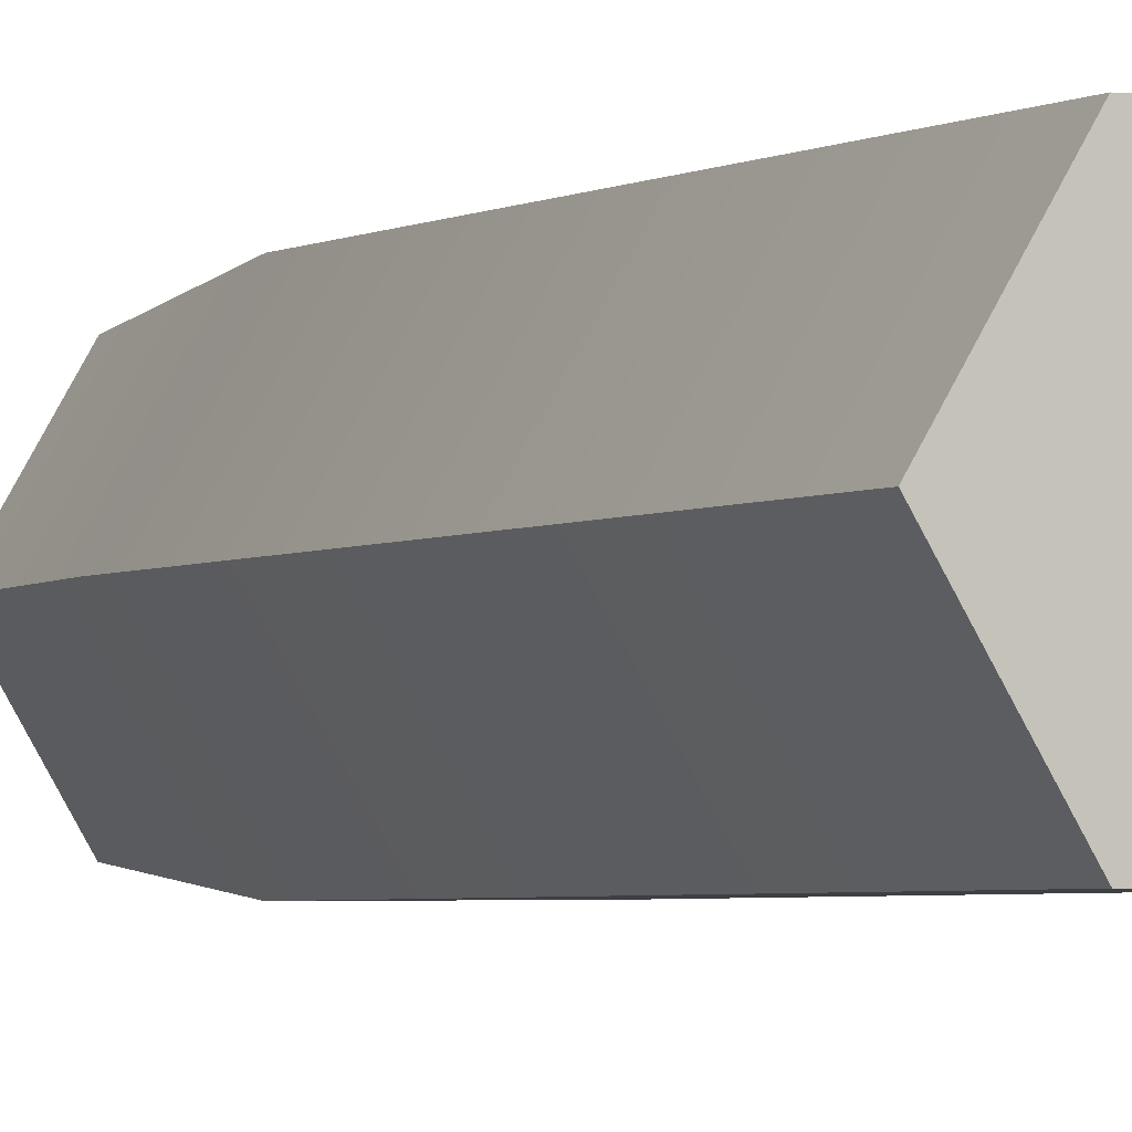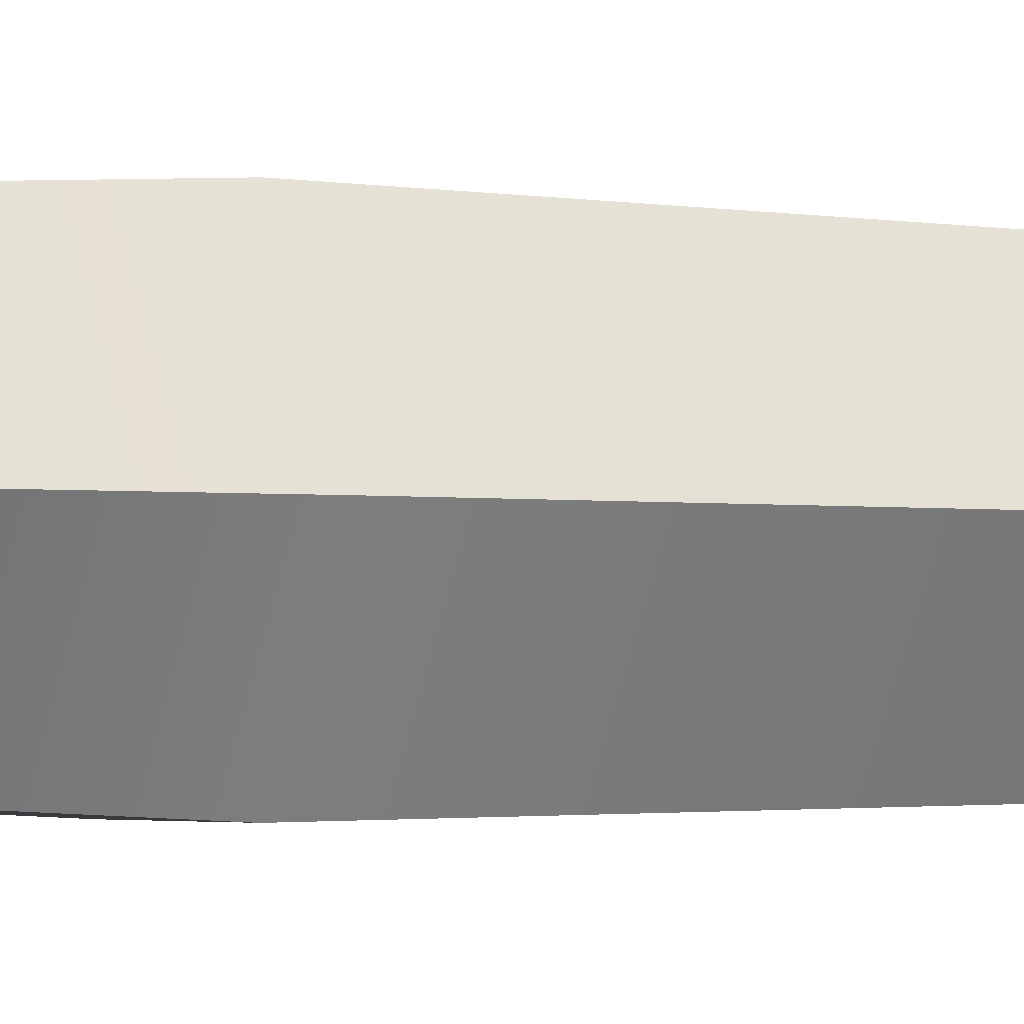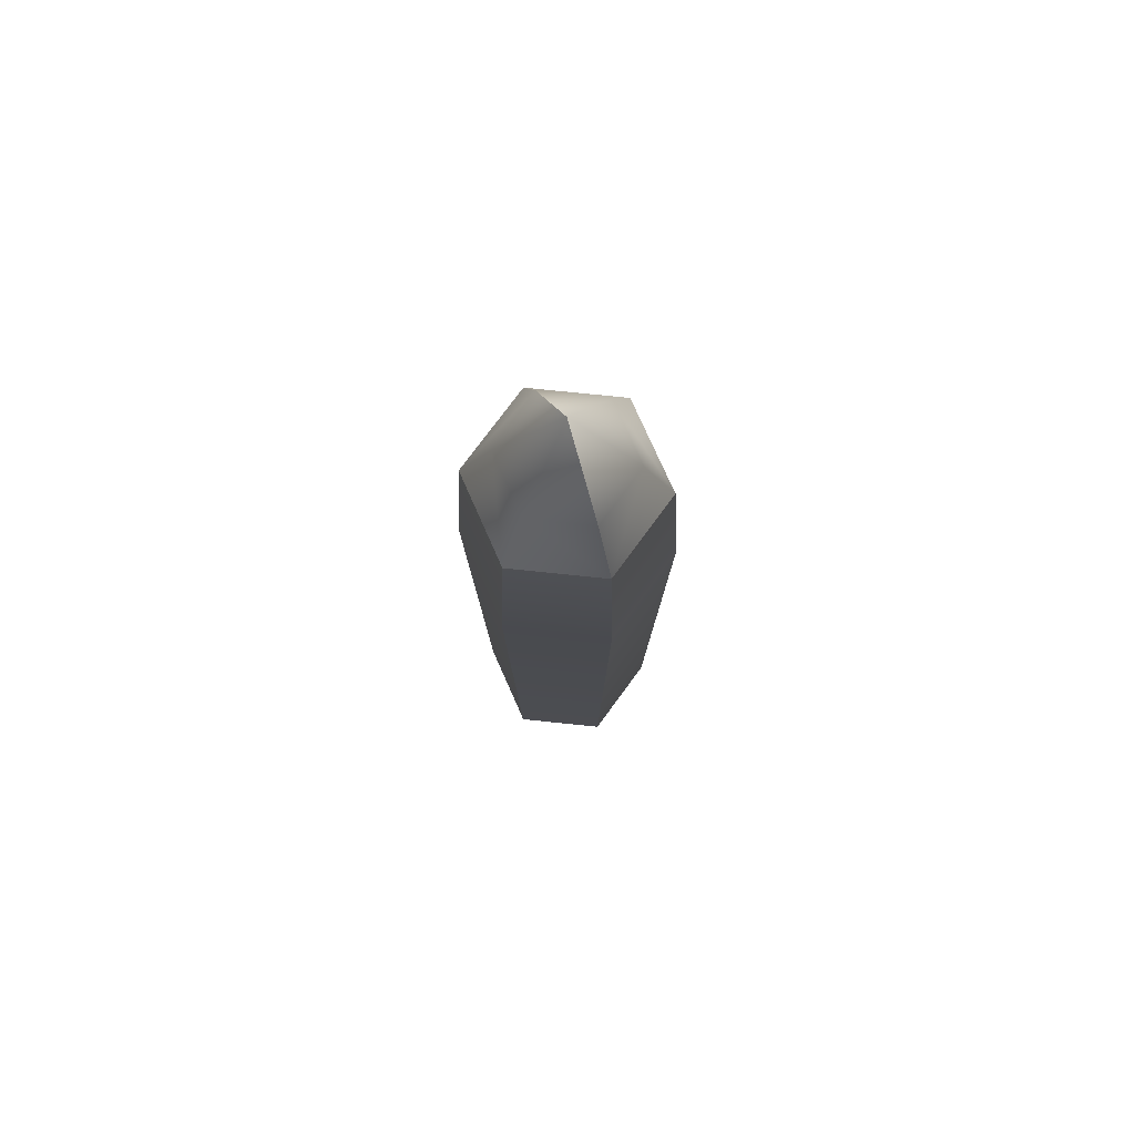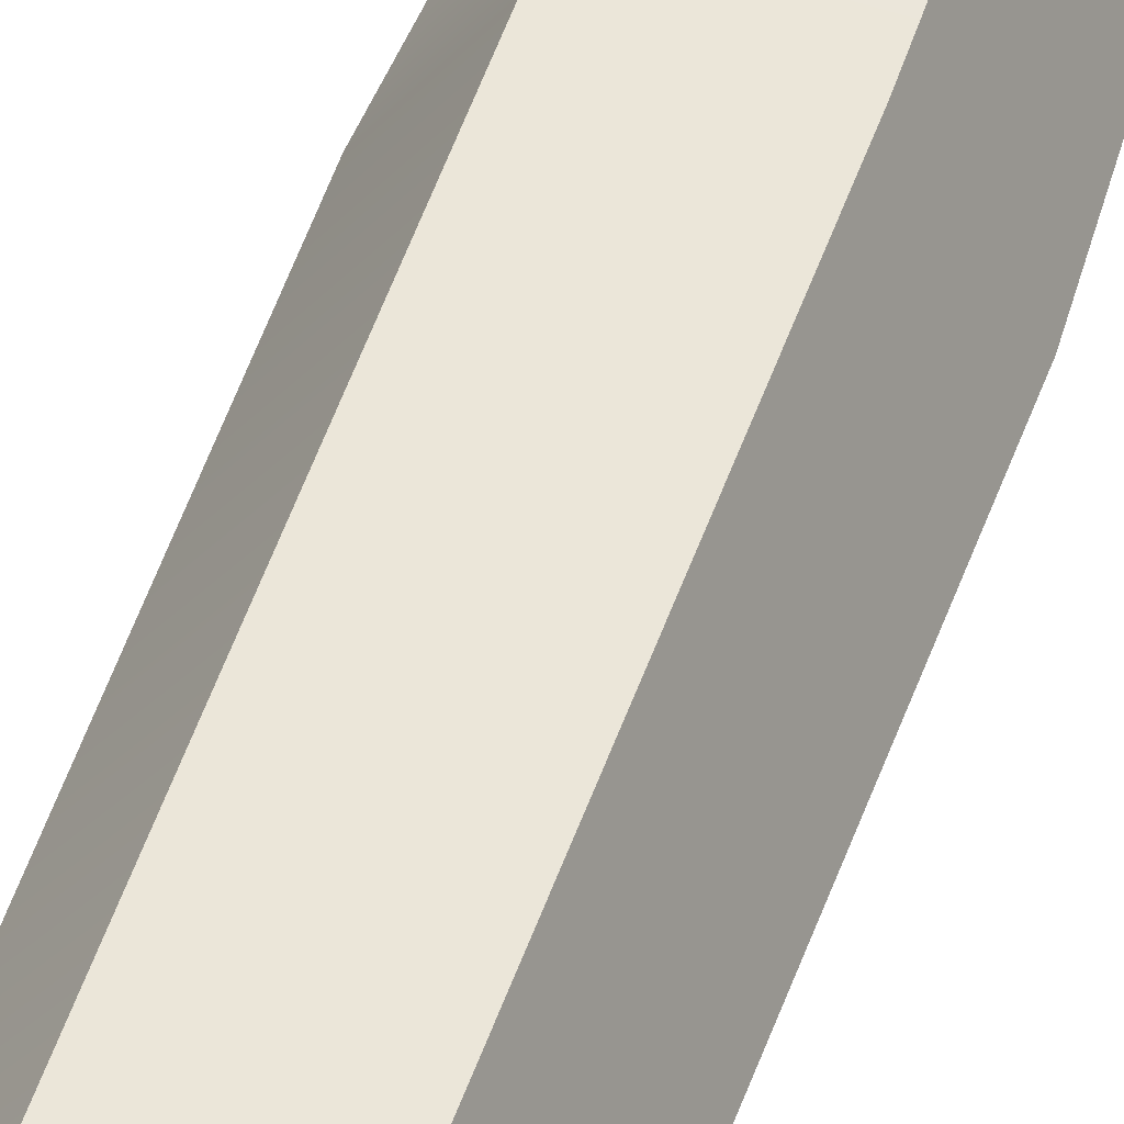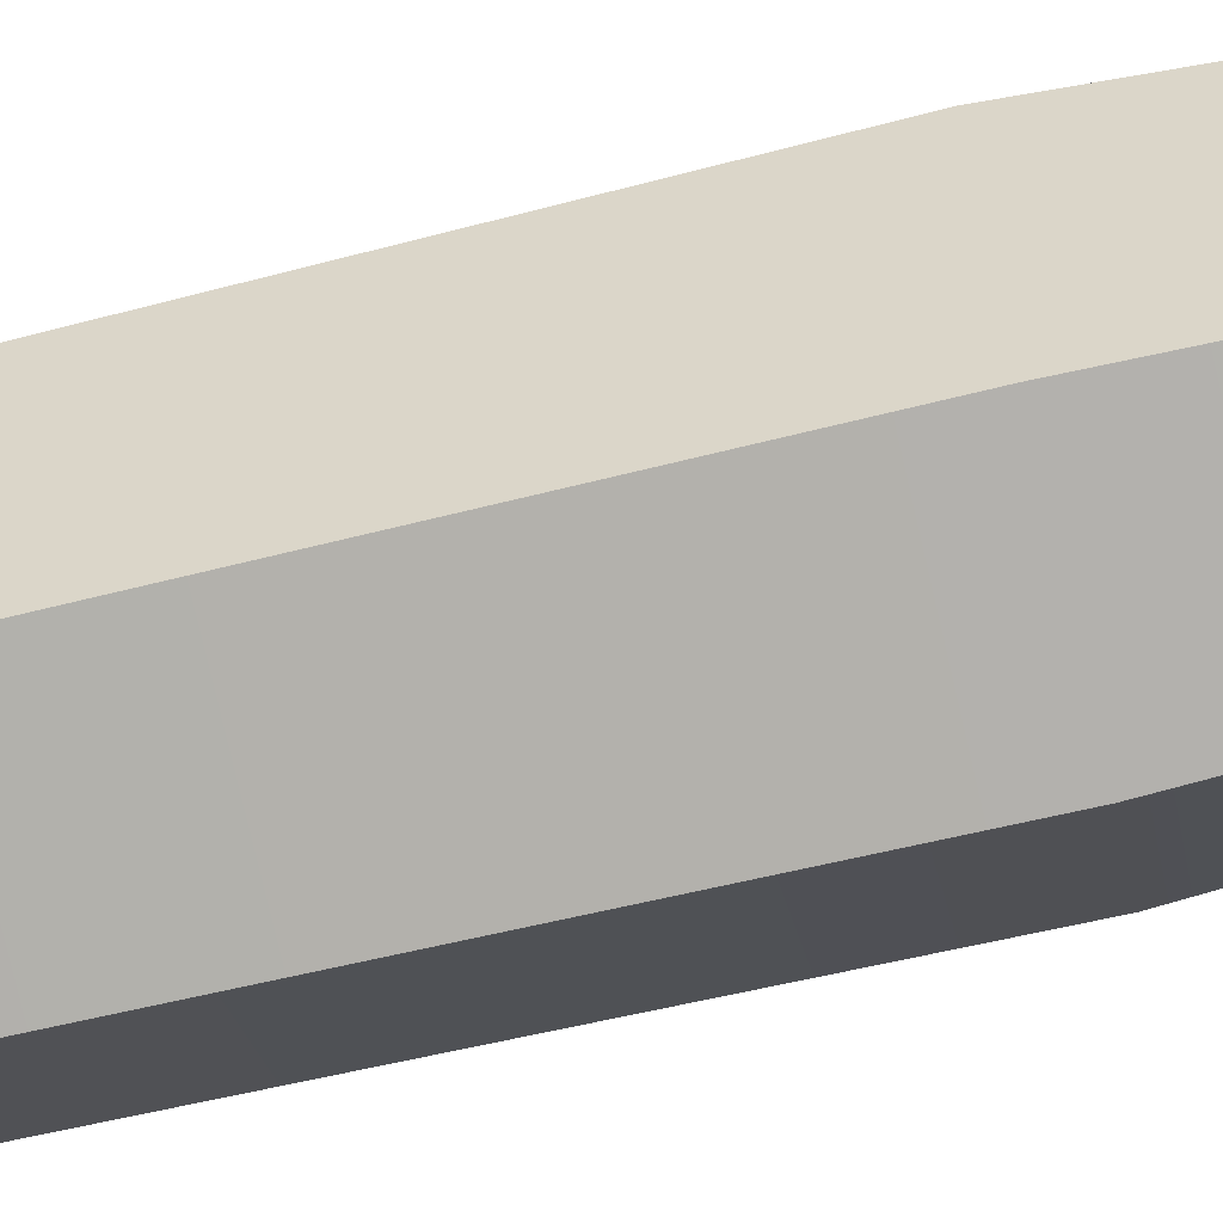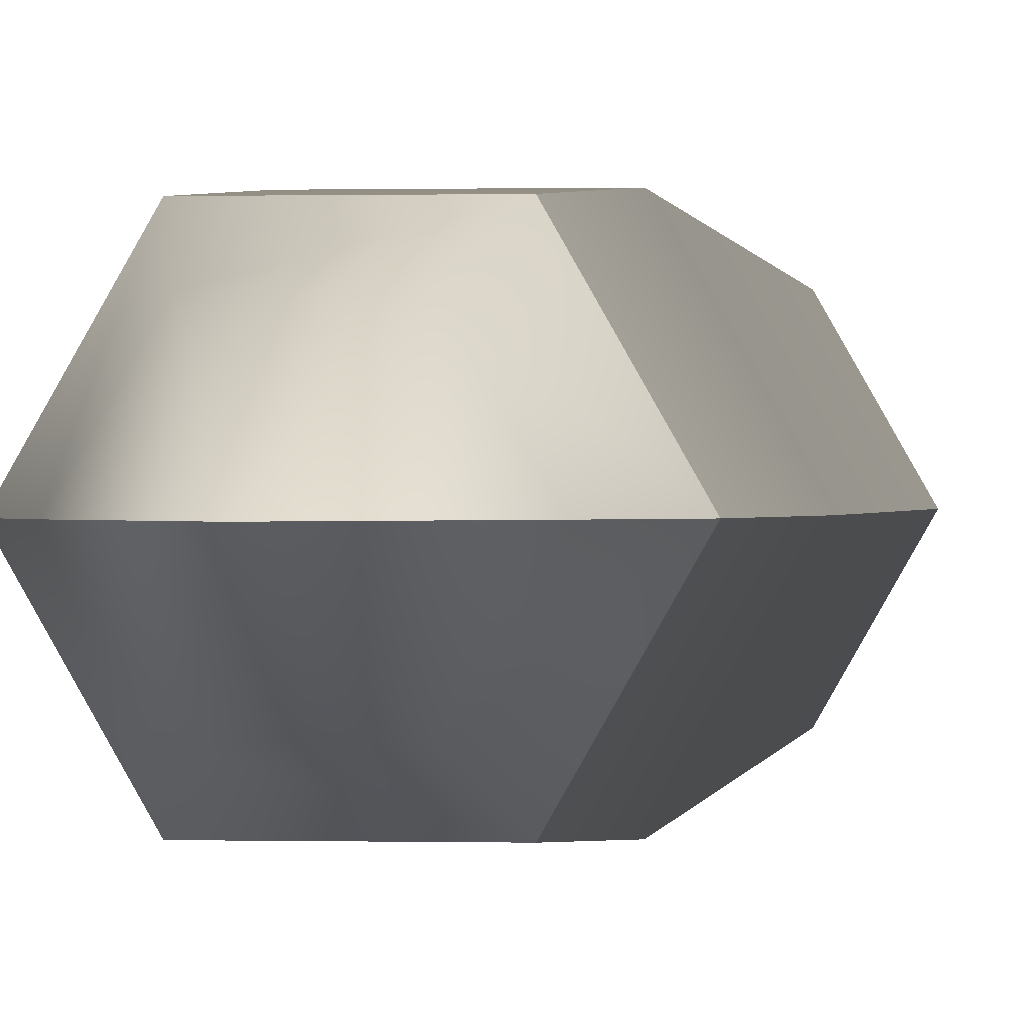
<metadata>
{"format":"obj","ext":"obj","renderer":"f3d","projection":"perspective","resolution":1024,"background":"white","views":[{"elev":-1.9,"azim":-18.4,"up":"+Z"},{"elev":-2.0,"azim":-119.8,"up":"+Z"},{"elev":76.4,"azim":-113.9,"up":"+Y"},{"elev":55.6,"azim":19.6,"up":"+Z"},{"elev":-76.9,"azim":103.0,"up":"+Z"},{"elev":0.2,"azim":-172.5,"up":"+Z"}]}
</metadata>
<code>
g c9006
v -0.01695 -0.04696 0.001148
v -0.0094 0.06312 0.01783
v -0.008522 -0.04696 0.0159
v -0.01906 0.06312 0.001148
v -0.008522 0.09982 0.0159
v -0.01695 0.09982 0.001148
v -0.008522 -0.04696 0.0159
v 0.009737 0.06312 0.01783
v 0.008684 -0.04696 0.0159
v -0.0094 0.06312 0.01783
v 0.008684 0.09982 0.0159
v -0.008522 0.09982 0.0159
v 0.008684 -0.04696 0.0159
v 0.01922 0.06312 0.001148
v 0.01711 -0.04696 0.001148
v 0.009737 0.06312 0.01783
v 0.01711 0.09982 0.001148
v 0.008684 0.09982 0.0159
v -0.008522 -0.04696 0.0159
v 8.115e-05 -0.04696 0.001148
v -0.01695 -0.04696 0.001148
v 0.008684 -0.04696 0.0159
v 0.01711 -0.04696 0.001148
v -0.008522 -0.04696 -0.0136
v 0.008684 -0.04696 -0.0136
v -0.01695 0.09982 0.001148
v -0.005713 0.1126 0.01116
v -0.008522 0.09982 0.0159
v -0.01151 0.1126 0.001148
v 0.005875 0.1126 0.01116
v 0.008684 0.09982 0.0159
v 0.01184 0.1126 0.001148
v 0.01711 0.09982 0.001148
v 8.115e-05 0.1326 0.001148
v -0.01695 0.09982 0.001148
v -0.005713 0.1126 -0.008684
v -0.01151 0.1126 0.001148
v -0.008522 0.09982 -0.0136
v 0.005875 0.1126 -0.008684
v 0.008684 0.09982 -0.0136
v 0.01184 0.1126 0.001148
v 0.01711 0.09982 0.001148
v 8.115e-05 0.1326 0.001148
v 0.008684 -0.04696 -0.0136
v 0.01922 0.06312 0.001148
v 0.009737 0.06312 -0.01536
v 0.01711 -0.04696 0.001148
v 0.008684 0.09982 -0.0136
v 0.01711 0.09982 0.001148
v -0.008522 -0.04696 -0.0136
v 0.009737 0.06312 -0.01536
v -0.0094 0.06312 -0.01536
v 0.008684 -0.04696 -0.0136
v -0.008522 0.09982 -0.0136
v 0.008684 0.09982 -0.0136
v -0.01695 -0.04696 0.001148
v -0.0094 0.06312 -0.01536
v -0.01906 0.06312 0.001148
v -0.008522 -0.04696 -0.0136
v -0.01695 0.09982 0.001148
v -0.008522 0.09982 -0.0136
g c9006_0
f 3 2 1
f 2 4 1
f 2 5 4
f 5 6 4
f 9 8 7
f 8 10 7
f 8 11 10
f 11 12 10
f 15 14 13
f 14 16 13
f 14 17 16
f 17 18 16
f 21 20 19
f 19 20 22
f 22 20 23
f 20 21 24
f 20 24 25
f 20 25 23
f 28 27 26
f 27 29 26
f 30 27 28
f 31 30 28
f 32 30 31
f 33 32 31
f 27 34 29
f 30 34 27
f 32 34 30
f 37 36 35
f 36 38 35
f 36 39 38
f 39 40 38
f 39 41 40
f 41 42 40
f 43 36 37
f 43 39 36
f 43 41 39
f 46 45 44
f 45 47 44
f 46 48 45
f 48 49 45
f 52 51 50
f 51 53 50
f 52 54 51
f 54 55 51
f 58 57 56
f 57 59 56
f 58 60 57
f 60 61 57

</code>
